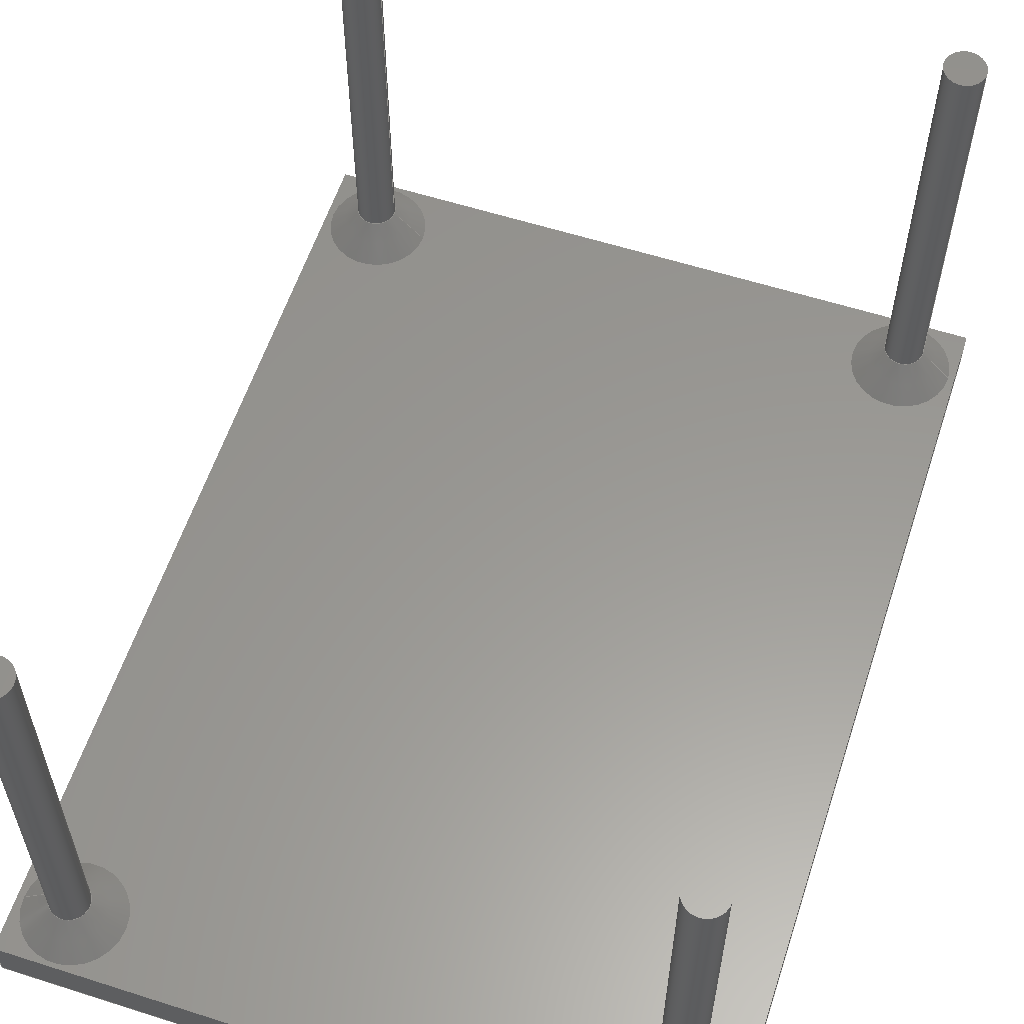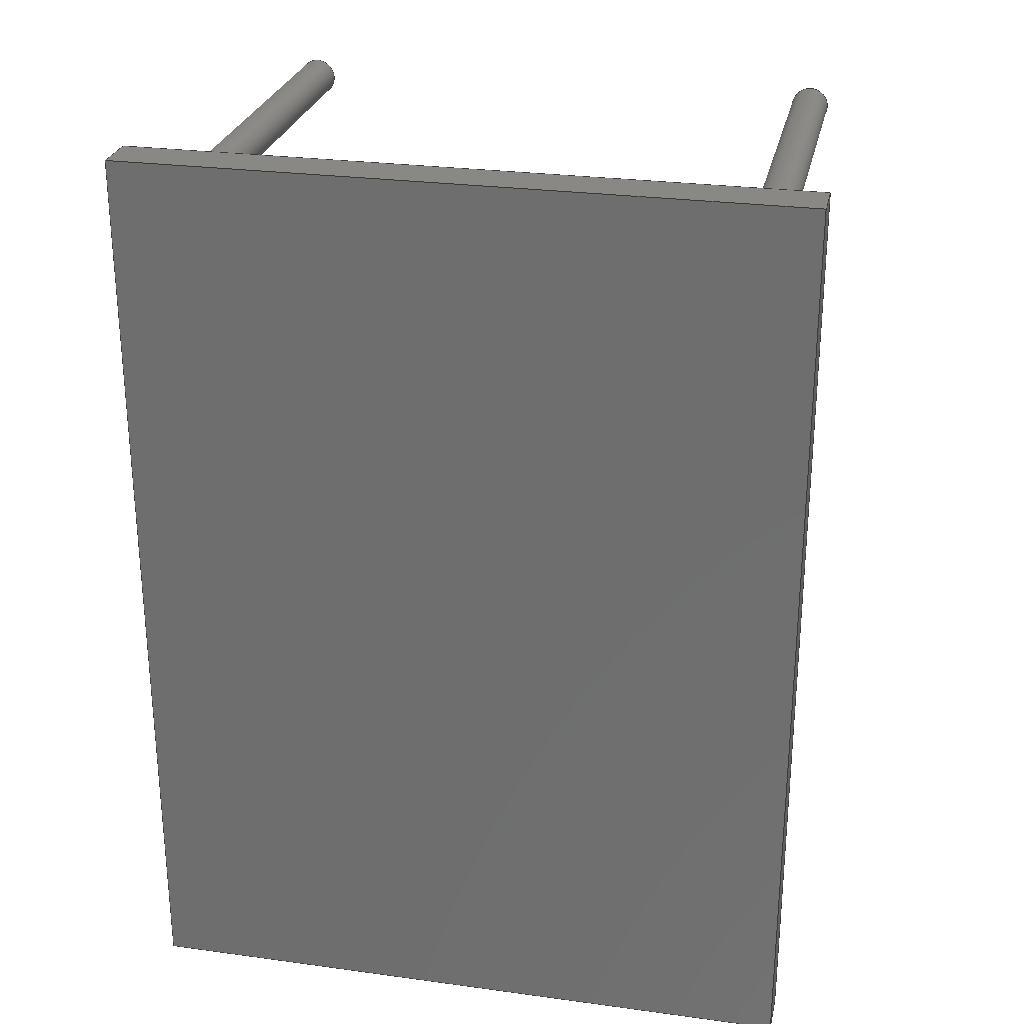
<metadata>
{"format":"step","ext":"step","renderer":"f3d","projection":"perspective","resolution":1024,"background":"white","views":[{"elev":59.0,"azim":-161.8,"up":"+Z"},{"elev":26.8,"azim":-168.0,"up":"+Y"}]}
</metadata>
<code>
ISO-10303-21;
DATA;
#1 = APPLICATION_PROTOCOL_DEFINITION('international standard',
  'automotive_design',2000,#2);
#2 = APPLICATION_CONTEXT(
  'core data for automotive mechanical design processes');
#3 = SHAPE_DEFINITION_REPRESENTATION(#4,#10);
#4 = PRODUCT_DEFINITION_SHAPE('','',#5);
#5 = PRODUCT_DEFINITION('design','',#6,#9);
#6 = PRODUCT_DEFINITION_FORMATION('','',#7);
#7 = PRODUCT('Body','Body','',(#8));
#8 = PRODUCT_CONTEXT('',#2,'mechanical');
#9 = PRODUCT_DEFINITION_CONTEXT('part definition',#2,'design');
#10 = ADVANCED_BREP_SHAPE_REPRESENTATION('',(#11,#15),#445);
#11 = AXIS2_PLACEMENT_3D('',#12,#13,#14);
#12 = CARTESIAN_POINT('',(0,0,0));
#13 = DIRECTION('',(0,0,1));
#14 = DIRECTION('',(1,0,-0));
#15 = MANIFOLD_SOLID_BREP('',#16);
#16 = CLOSED_SHELL('',(#17,#101,#126,#151,#176,#201,#232,#256,#280,#297,
    #322,#347,#372,#397,#409,#418,#427,#436));
#17 = ADVANCED_FACE('',(#18,#29,#40,#51,#62),#96,.T.);
#18 = FACE_BOUND('',#19,.T.);
#19 = EDGE_LOOP('',(#20));
#20 = ORIENTED_EDGE('',*,*,#21,.F.);
#21 = EDGE_CURVE('',#22,#22,#24,.T.);
#22 = VERTEX_POINT('',#23);
#23 = CARTESIAN_POINT('',(-15.12,26.5,3));
#24 = CIRCLE('',#25,3.25);
#25 = AXIS2_PLACEMENT_3D('',#26,#27,#28);
#26 = CARTESIAN_POINT('',(-18.37,26.5,3));
#27 = DIRECTION('',(0,0,1));
#28 = DIRECTION('',(1,0,0));
#29 = FACE_BOUND('',#30,.T.);
#30 = EDGE_LOOP('',(#31));
#31 = ORIENTED_EDGE('',*,*,#32,.F.);
#32 = EDGE_CURVE('',#33,#33,#35,.T.);
#33 = VERTEX_POINT('',#34);
#34 = CARTESIAN_POINT('',(21.62,26.5,3));
#35 = CIRCLE('',#36,3.25);
#36 = AXIS2_PLACEMENT_3D('',#37,#38,#39);
#37 = CARTESIAN_POINT('',(18.37,26.5,3));
#38 = DIRECTION('',(0,0,1));
#39 = DIRECTION('',(1,0,0));
#40 = FACE_BOUND('',#41,.T.);
#41 = EDGE_LOOP('',(#42));
#42 = ORIENTED_EDGE('',*,*,#43,.F.);
#43 = EDGE_CURVE('',#44,#44,#46,.T.);
#44 = VERTEX_POINT('',#45);
#45 = CARTESIAN_POINT('',(15.12,-26.5,3));
#46 = CIRCLE('',#47,3.25);
#47 = AXIS2_PLACEMENT_3D('',#48,#49,#50);
#48 = CARTESIAN_POINT('',(18.37,-26.5,3));
#49 = DIRECTION('',(0,0,1));
#50 = DIRECTION('',(-1,0,0));
#51 = FACE_BOUND('',#52,.T.);
#52 = EDGE_LOOP('',(#53));
#53 = ORIENTED_EDGE('',*,*,#54,.F.);
#54 = EDGE_CURVE('',#55,#55,#57,.T.);
#55 = VERTEX_POINT('',#56);
#56 = CARTESIAN_POINT('',(-21.62,-26.5,3));
#57 = CIRCLE('',#58,3.25);
#58 = AXIS2_PLACEMENT_3D('',#59,#60,#61);
#59 = CARTESIAN_POINT('',(-18.37,-26.5,3));
#60 = DIRECTION('',(0,0,1));
#61 = DIRECTION('',(-1,0,0));
#62 = FACE_BOUND('',#63,.T.);
#63 = EDGE_LOOP('',(#64,#74,#82,#90));
#64 = ORIENTED_EDGE('',*,*,#65,.F.);
#65 = EDGE_CURVE('',#66,#68,#70,.T.);
#66 = VERTEX_POINT('',#67);
#67 = CARTESIAN_POINT('',(-22,30,3));
#68 = VERTEX_POINT('',#69);
#69 = CARTESIAN_POINT('',(22,30,3));
#70 = LINE('',#71,#72);
#71 = CARTESIAN_POINT('',(-22,30,3));
#72 = VECTOR('',#73,1);
#73 = DIRECTION('',(1,0,0));
#74 = ORIENTED_EDGE('',*,*,#75,.F.);
#75 = EDGE_CURVE('',#76,#66,#78,.T.);
#76 = VERTEX_POINT('',#77);
#77 = CARTESIAN_POINT('',(-22,-30,3));
#78 = LINE('',#79,#80);
#79 = CARTESIAN_POINT('',(-22,-30,3));
#80 = VECTOR('',#81,1);
#81 = DIRECTION('',(0,1,0));
#82 = ORIENTED_EDGE('',*,*,#83,.F.);
#83 = EDGE_CURVE('',#84,#76,#86,.T.);
#84 = VERTEX_POINT('',#85);
#85 = CARTESIAN_POINT('',(22,-30,3));
#86 = LINE('',#87,#88);
#87 = CARTESIAN_POINT('',(22,-30,3));
#88 = VECTOR('',#89,1);
#89 = DIRECTION('',(-1,0,0));
#90 = ORIENTED_EDGE('',*,*,#91,.F.);
#91 = EDGE_CURVE('',#68,#84,#92,.T.);
#92 = LINE('',#93,#94);
#93 = CARTESIAN_POINT('',(22,30,3));
#94 = VECTOR('',#95,1);
#95 = DIRECTION('',(0,-1,0));
#96 = PLANE('',#97);
#97 = AXIS2_PLACEMENT_3D('',#98,#99,#100);
#98 = CARTESIAN_POINT('',(0,0,3));
#99 = DIRECTION('',(0,0,1));
#100 = DIRECTION('',(1,0,0));
#101 = ADVANCED_FACE('',(#102),#121,.T.);
#102 = FACE_BOUND('',#103,.T.);
#103 = EDGE_LOOP('',(#104,#112,#113,#114));
#104 = ORIENTED_EDGE('',*,*,#105,.F.);
#105 = EDGE_CURVE('',#22,#106,#108,.T.);
#106 = VERTEX_POINT('',#107);
#107 = CARTESIAN_POINT('',(-17.12,26.5,5));
#108 = LINE('',#109,#110);
#109 = CARTESIAN_POINT('',(-17.12,26.5,5));
#110 = VECTOR('',#111,1);
#111 = DIRECTION('',(-0.7071,0,0.7071));
#112 = ORIENTED_EDGE('',*,*,#21,.T.);
#113 = ORIENTED_EDGE('',*,*,#105,.T.);
#114 = ORIENTED_EDGE('',*,*,#115,.F.);
#115 = EDGE_CURVE('',#106,#106,#116,.T.);
#116 = CIRCLE('',#117,1.25);
#117 = AXIS2_PLACEMENT_3D('',#118,#119,#120);
#118 = CARTESIAN_POINT('',(-18.37,26.5,5));
#119 = DIRECTION('',(0,0,1));
#120 = DIRECTION('',(1,0,0));
#121 = CONICAL_SURFACE('',#122,1.25,0.7854);
#122 = AXIS2_PLACEMENT_3D('',#123,#124,#125);
#123 = CARTESIAN_POINT('',(-18.37,26.5,5));
#124 = DIRECTION('',(-0,-0,-1));
#125 = DIRECTION('',(1,0,0));
#126 = ADVANCED_FACE('',(#127),#146,.T.);
#127 = FACE_BOUND('',#128,.T.);
#128 = EDGE_LOOP('',(#129,#137,#138,#139));
#129 = ORIENTED_EDGE('',*,*,#130,.F.);
#130 = EDGE_CURVE('',#33,#131,#133,.T.);
#131 = VERTEX_POINT('',#132);
#132 = CARTESIAN_POINT('',(19.62,26.5,5));
#133 = LINE('',#134,#135);
#134 = CARTESIAN_POINT('',(19.62,26.5,5));
#135 = VECTOR('',#136,1);
#136 = DIRECTION('',(-0.7071,0,0.7071));
#137 = ORIENTED_EDGE('',*,*,#32,.T.);
#138 = ORIENTED_EDGE('',*,*,#130,.T.);
#139 = ORIENTED_EDGE('',*,*,#140,.F.);
#140 = EDGE_CURVE('',#131,#131,#141,.T.);
#141 = CIRCLE('',#142,1.25);
#142 = AXIS2_PLACEMENT_3D('',#143,#144,#145);
#143 = CARTESIAN_POINT('',(18.37,26.5,5));
#144 = DIRECTION('',(0,0,1));
#145 = DIRECTION('',(1,0,0));
#146 = CONICAL_SURFACE('',#147,1.25,0.7854);
#147 = AXIS2_PLACEMENT_3D('',#148,#149,#150);
#148 = CARTESIAN_POINT('',(18.37,26.5,5));
#149 = DIRECTION('',(-0,-0,-1));
#150 = DIRECTION('',(1,0,0));
#151 = ADVANCED_FACE('',(#152),#171,.T.);
#152 = FACE_BOUND('',#153,.T.);
#153 = EDGE_LOOP('',(#154,#162,#163,#164));
#154 = ORIENTED_EDGE('',*,*,#155,.F.);
#155 = EDGE_CURVE('',#44,#156,#158,.T.);
#156 = VERTEX_POINT('',#157);
#157 = CARTESIAN_POINT('',(17.12,-26.5,5));
#158 = LINE('',#159,#160);
#159 = CARTESIAN_POINT('',(17.12,-26.5,5));
#160 = VECTOR('',#161,1);
#161 = DIRECTION('',(0.7071,0,0.7071));
#162 = ORIENTED_EDGE('',*,*,#43,.T.);
#163 = ORIENTED_EDGE('',*,*,#155,.T.);
#164 = ORIENTED_EDGE('',*,*,#165,.F.);
#165 = EDGE_CURVE('',#156,#156,#166,.T.);
#166 = CIRCLE('',#167,1.25);
#167 = AXIS2_PLACEMENT_3D('',#168,#169,#170);
#168 = CARTESIAN_POINT('',(18.37,-26.5,5));
#169 = DIRECTION('',(0,0,1));
#170 = DIRECTION('',(-1,0,0));
#171 = CONICAL_SURFACE('',#172,1.25,0.7854);
#172 = AXIS2_PLACEMENT_3D('',#173,#174,#175);
#173 = CARTESIAN_POINT('',(18.37,-26.5,5));
#174 = DIRECTION('',(-0,-0,-1));
#175 = DIRECTION('',(-1,0,0));
#176 = ADVANCED_FACE('',(#177),#196,.T.);
#177 = FACE_BOUND('',#178,.T.);
#178 = EDGE_LOOP('',(#179,#187,#188,#189));
#179 = ORIENTED_EDGE('',*,*,#180,.F.);
#180 = EDGE_CURVE('',#55,#181,#183,.T.);
#181 = VERTEX_POINT('',#182);
#182 = CARTESIAN_POINT('',(-19.62,-26.5,5));
#183 = LINE('',#184,#185);
#184 = CARTESIAN_POINT('',(-19.62,-26.5,5));
#185 = VECTOR('',#186,1);
#186 = DIRECTION('',(0.7071,0,0.7071));
#187 = ORIENTED_EDGE('',*,*,#54,.T.);
#188 = ORIENTED_EDGE('',*,*,#180,.T.);
#189 = ORIENTED_EDGE('',*,*,#190,.F.);
#190 = EDGE_CURVE('',#181,#181,#191,.T.);
#191 = CIRCLE('',#192,1.25);
#192 = AXIS2_PLACEMENT_3D('',#193,#194,#195);
#193 = CARTESIAN_POINT('',(-18.37,-26.5,5));
#194 = DIRECTION('',(0,0,1));
#195 = DIRECTION('',(-1,0,0));
#196 = CONICAL_SURFACE('',#197,1.25,0.7854);
#197 = AXIS2_PLACEMENT_3D('',#198,#199,#200);
#198 = CARTESIAN_POINT('',(-18.37,-26.5,5));
#199 = DIRECTION('',(-0,-0,-1));
#200 = DIRECTION('',(-1,0,0));
#201 = ADVANCED_FACE('',(#202),#227,.T.);
#202 = FACE_BOUND('',#203,.T.);
#203 = EDGE_LOOP('',(#204,#212,#213,#221));
#204 = ORIENTED_EDGE('',*,*,#205,.T.);
#205 = EDGE_CURVE('',#206,#66,#208,.T.);
#206 = VERTEX_POINT('',#207);
#207 = CARTESIAN_POINT('',(-22,30,0));
#208 = LINE('',#209,#210);
#209 = CARTESIAN_POINT('',(-22,30,0));
#210 = VECTOR('',#211,1);
#211 = DIRECTION('',(0,0,1));
#212 = ORIENTED_EDGE('',*,*,#65,.T.);
#213 = ORIENTED_EDGE('',*,*,#214,.F.);
#214 = EDGE_CURVE('',#215,#68,#217,.T.);
#215 = VERTEX_POINT('',#216);
#216 = CARTESIAN_POINT('',(22,30,0));
#217 = LINE('',#218,#219);
#218 = CARTESIAN_POINT('',(22,30,0));
#219 = VECTOR('',#220,1);
#220 = DIRECTION('',(0,0,1));
#221 = ORIENTED_EDGE('',*,*,#222,.F.);
#222 = EDGE_CURVE('',#206,#215,#223,.T.);
#223 = LINE('',#224,#225);
#224 = CARTESIAN_POINT('',(-22,30,0));
#225 = VECTOR('',#226,1);
#226 = DIRECTION('',(1,0,0));
#227 = PLANE('',#228);
#228 = AXIS2_PLACEMENT_3D('',#229,#230,#231);
#229 = CARTESIAN_POINT('',(-22,30,0));
#230 = DIRECTION('',(0,1,0));
#231 = DIRECTION('',(1,0,0));
#232 = ADVANCED_FACE('',(#233),#251,.T.);
#233 = FACE_BOUND('',#234,.T.);
#234 = EDGE_LOOP('',(#235,#243,#244,#245));
#235 = ORIENTED_EDGE('',*,*,#236,.T.);
#236 = EDGE_CURVE('',#237,#76,#239,.T.);
#237 = VERTEX_POINT('',#238);
#238 = CARTESIAN_POINT('',(-22,-30,0));
#239 = LINE('',#240,#241);
#240 = CARTESIAN_POINT('',(-22,-30,0));
#241 = VECTOR('',#242,1);
#242 = DIRECTION('',(0,0,1));
#243 = ORIENTED_EDGE('',*,*,#75,.T.);
#244 = ORIENTED_EDGE('',*,*,#205,.F.);
#245 = ORIENTED_EDGE('',*,*,#246,.F.);
#246 = EDGE_CURVE('',#237,#206,#247,.T.);
#247 = LINE('',#248,#249);
#248 = CARTESIAN_POINT('',(-22,-30,0));
#249 = VECTOR('',#250,1);
#250 = DIRECTION('',(0,1,0));
#251 = PLANE('',#252);
#252 = AXIS2_PLACEMENT_3D('',#253,#254,#255);
#253 = CARTESIAN_POINT('',(-22,-30,0));
#254 = DIRECTION('',(-1,0,0));
#255 = DIRECTION('',(0,1,0));
#256 = ADVANCED_FACE('',(#257),#275,.T.);
#257 = FACE_BOUND('',#258,.T.);
#258 = EDGE_LOOP('',(#259,#260,#261,#269));
#259 = ORIENTED_EDGE('',*,*,#214,.T.);
#260 = ORIENTED_EDGE('',*,*,#91,.T.);
#261 = ORIENTED_EDGE('',*,*,#262,.F.);
#262 = EDGE_CURVE('',#263,#84,#265,.T.);
#263 = VERTEX_POINT('',#264);
#264 = CARTESIAN_POINT('',(22,-30,0));
#265 = LINE('',#266,#267);
#266 = CARTESIAN_POINT('',(22,-30,0));
#267 = VECTOR('',#268,1);
#268 = DIRECTION('',(0,0,1));
#269 = ORIENTED_EDGE('',*,*,#270,.F.);
#270 = EDGE_CURVE('',#215,#263,#271,.T.);
#271 = LINE('',#272,#273);
#272 = CARTESIAN_POINT('',(22,30,0));
#273 = VECTOR('',#274,1);
#274 = DIRECTION('',(0,-1,0));
#275 = PLANE('',#276);
#276 = AXIS2_PLACEMENT_3D('',#277,#278,#279);
#277 = CARTESIAN_POINT('',(22,30,0));
#278 = DIRECTION('',(1,0,0));
#279 = DIRECTION('',(0,-1,0));
#280 = ADVANCED_FACE('',(#281),#292,.T.);
#281 = FACE_BOUND('',#282,.T.);
#282 = EDGE_LOOP('',(#283,#284,#285,#286));
#283 = ORIENTED_EDGE('',*,*,#262,.T.);
#284 = ORIENTED_EDGE('',*,*,#83,.T.);
#285 = ORIENTED_EDGE('',*,*,#236,.F.);
#286 = ORIENTED_EDGE('',*,*,#287,.F.);
#287 = EDGE_CURVE('',#263,#237,#288,.T.);
#288 = LINE('',#289,#290);
#289 = CARTESIAN_POINT('',(22,-30,0));
#290 = VECTOR('',#291,1);
#291 = DIRECTION('',(-1,0,0));
#292 = PLANE('',#293);
#293 = AXIS2_PLACEMENT_3D('',#294,#295,#296);
#294 = CARTESIAN_POINT('',(22,-30,0));
#295 = DIRECTION('',(0,-1,0));
#296 = DIRECTION('',(-1,0,0));
#297 = ADVANCED_FACE('',(#298),#317,.T.);
#298 = FACE_BOUND('',#299,.F.);
#299 = EDGE_LOOP('',(#300,#308,#315,#316));
#300 = ORIENTED_EDGE('',*,*,#301,.T.);
#301 = EDGE_CURVE('',#106,#302,#304,.T.);
#302 = VERTEX_POINT('',#303);
#303 = CARTESIAN_POINT('',(-17.12,26.5,33));
#304 = LINE('',#305,#306);
#305 = CARTESIAN_POINT('',(-17.12,26.5,3));
#306 = VECTOR('',#307,1);
#307 = DIRECTION('',(0,0,1));
#308 = ORIENTED_EDGE('',*,*,#309,.T.);
#309 = EDGE_CURVE('',#302,#302,#310,.T.);
#310 = CIRCLE('',#311,1.25);
#311 = AXIS2_PLACEMENT_3D('',#312,#313,#314);
#312 = CARTESIAN_POINT('',(-18.37,26.5,33));
#313 = DIRECTION('',(0,0,1));
#314 = DIRECTION('',(1,0,0));
#315 = ORIENTED_EDGE('',*,*,#301,.F.);
#316 = ORIENTED_EDGE('',*,*,#115,.F.);
#317 = CYLINDRICAL_SURFACE('',#318,1.25);
#318 = AXIS2_PLACEMENT_3D('',#319,#320,#321);
#319 = CARTESIAN_POINT('',(-18.37,26.5,3));
#320 = DIRECTION('',(-0,-0,-1));
#321 = DIRECTION('',(1,0,0));
#322 = ADVANCED_FACE('',(#323),#342,.T.);
#323 = FACE_BOUND('',#324,.F.);
#324 = EDGE_LOOP('',(#325,#333,#340,#341));
#325 = ORIENTED_EDGE('',*,*,#326,.T.);
#326 = EDGE_CURVE('',#131,#327,#329,.T.);
#327 = VERTEX_POINT('',#328);
#328 = CARTESIAN_POINT('',(19.62,26.5,33));
#329 = LINE('',#330,#331);
#330 = CARTESIAN_POINT('',(19.62,26.5,3));
#331 = VECTOR('',#332,1);
#332 = DIRECTION('',(0,0,1));
#333 = ORIENTED_EDGE('',*,*,#334,.T.);
#334 = EDGE_CURVE('',#327,#327,#335,.T.);
#335 = CIRCLE('',#336,1.25);
#336 = AXIS2_PLACEMENT_3D('',#337,#338,#339);
#337 = CARTESIAN_POINT('',(18.37,26.5,33));
#338 = DIRECTION('',(0,0,1));
#339 = DIRECTION('',(1,0,0));
#340 = ORIENTED_EDGE('',*,*,#326,.F.);
#341 = ORIENTED_EDGE('',*,*,#140,.F.);
#342 = CYLINDRICAL_SURFACE('',#343,1.25);
#343 = AXIS2_PLACEMENT_3D('',#344,#345,#346);
#344 = CARTESIAN_POINT('',(18.37,26.5,3));
#345 = DIRECTION('',(-0,-0,-1));
#346 = DIRECTION('',(1,0,0));
#347 = ADVANCED_FACE('',(#348),#367,.T.);
#348 = FACE_BOUND('',#349,.F.);
#349 = EDGE_LOOP('',(#350,#358,#365,#366));
#350 = ORIENTED_EDGE('',*,*,#351,.T.);
#351 = EDGE_CURVE('',#156,#352,#354,.T.);
#352 = VERTEX_POINT('',#353);
#353 = CARTESIAN_POINT('',(17.12,-26.5,33));
#354 = LINE('',#355,#356);
#355 = CARTESIAN_POINT('',(17.12,-26.5,3));
#356 = VECTOR('',#357,1);
#357 = DIRECTION('',(0,0,1));
#358 = ORIENTED_EDGE('',*,*,#359,.T.);
#359 = EDGE_CURVE('',#352,#352,#360,.T.);
#360 = CIRCLE('',#361,1.25);
#361 = AXIS2_PLACEMENT_3D('',#362,#363,#364);
#362 = CARTESIAN_POINT('',(18.37,-26.5,33));
#363 = DIRECTION('',(0,0,1));
#364 = DIRECTION('',(-1,1.225e-16,0));
#365 = ORIENTED_EDGE('',*,*,#351,.F.);
#366 = ORIENTED_EDGE('',*,*,#165,.F.);
#367 = CYLINDRICAL_SURFACE('',#368,1.25);
#368 = AXIS2_PLACEMENT_3D('',#369,#370,#371);
#369 = CARTESIAN_POINT('',(18.37,-26.5,3));
#370 = DIRECTION('',(0,0,-1));
#371 = DIRECTION('',(-1,1.225e-16,0));
#372 = ADVANCED_FACE('',(#373),#392,.T.);
#373 = FACE_BOUND('',#374,.F.);
#374 = EDGE_LOOP('',(#375,#383,#390,#391));
#375 = ORIENTED_EDGE('',*,*,#376,.T.);
#376 = EDGE_CURVE('',#181,#377,#379,.T.);
#377 = VERTEX_POINT('',#378);
#378 = CARTESIAN_POINT('',(-19.62,-26.5,33));
#379 = LINE('',#380,#381);
#380 = CARTESIAN_POINT('',(-19.62,-26.5,3));
#381 = VECTOR('',#382,1);
#382 = DIRECTION('',(0,0,1));
#383 = ORIENTED_EDGE('',*,*,#384,.T.);
#384 = EDGE_CURVE('',#377,#377,#385,.T.);
#385 = CIRCLE('',#386,1.25);
#386 = AXIS2_PLACEMENT_3D('',#387,#388,#389);
#387 = CARTESIAN_POINT('',(-18.37,-26.5,33));
#388 = DIRECTION('',(0,0,1));
#389 = DIRECTION('',(-1,1.225e-16,0));
#390 = ORIENTED_EDGE('',*,*,#376,.F.);
#391 = ORIENTED_EDGE('',*,*,#190,.F.);
#392 = CYLINDRICAL_SURFACE('',#393,1.25);
#393 = AXIS2_PLACEMENT_3D('',#394,#395,#396);
#394 = CARTESIAN_POINT('',(-18.37,-26.5,3));
#395 = DIRECTION('',(0,0,-1));
#396 = DIRECTION('',(-1,1.225e-16,0));
#397 = ADVANCED_FACE('',(#398),#404,.F.);
#398 = FACE_BOUND('',#399,.T.);
#399 = EDGE_LOOP('',(#400,#401,#402,#403));
#400 = ORIENTED_EDGE('',*,*,#222,.T.);
#401 = ORIENTED_EDGE('',*,*,#270,.T.);
#402 = ORIENTED_EDGE('',*,*,#287,.T.);
#403 = ORIENTED_EDGE('',*,*,#246,.T.);
#404 = PLANE('',#405);
#405 = AXIS2_PLACEMENT_3D('',#406,#407,#408);
#406 = CARTESIAN_POINT('',(0,0,0));
#407 = DIRECTION('',(0,0,1));
#408 = DIRECTION('',(1,0,0));
#409 = ADVANCED_FACE('',(#410),#413,.T.);
#410 = FACE_BOUND('',#411,.T.);
#411 = EDGE_LOOP('',(#412));
#412 = ORIENTED_EDGE('',*,*,#309,.T.);
#413 = PLANE('',#414);
#414 = AXIS2_PLACEMENT_3D('',#415,#416,#417);
#415 = CARTESIAN_POINT('',(-18.37,26.5,33));
#416 = DIRECTION('',(0,0,1));
#417 = DIRECTION('',(1,0,0));
#418 = ADVANCED_FACE('',(#419),#422,.T.);
#419 = FACE_BOUND('',#420,.T.);
#420 = EDGE_LOOP('',(#421));
#421 = ORIENTED_EDGE('',*,*,#334,.T.);
#422 = PLANE('',#423);
#423 = AXIS2_PLACEMENT_3D('',#424,#425,#426);
#424 = CARTESIAN_POINT('',(18.37,26.5,33));
#425 = DIRECTION('',(0,0,1));
#426 = DIRECTION('',(1,0,0));
#427 = ADVANCED_FACE('',(#428),#431,.T.);
#428 = FACE_BOUND('',#429,.T.);
#429 = EDGE_LOOP('',(#430));
#430 = ORIENTED_EDGE('',*,*,#359,.T.);
#431 = PLANE('',#432);
#432 = AXIS2_PLACEMENT_3D('',#433,#434,#435);
#433 = CARTESIAN_POINT('',(18.37,-26.5,33));
#434 = DIRECTION('',(0,0,1));
#435 = DIRECTION('',(-1,1.225e-16,0));
#436 = ADVANCED_FACE('',(#437),#440,.T.);
#437 = FACE_BOUND('',#438,.T.);
#438 = EDGE_LOOP('',(#439));
#439 = ORIENTED_EDGE('',*,*,#384,.T.);
#440 = PLANE('',#441);
#441 = AXIS2_PLACEMENT_3D('',#442,#443,#444);
#442 = CARTESIAN_POINT('',(-18.37,-26.5,33));
#443 = DIRECTION('',(0,0,1));
#444 = DIRECTION('',(-1,1.225e-16,0));
#445 = ( GEOMETRIC_REPRESENTATION_CONTEXT(3) 
GLOBAL_UNCERTAINTY_ASSIGNED_CONTEXT((#449)) GLOBAL_UNIT_ASSIGNED_CONTEXT
((#446,#447,#448)) REPRESENTATION_CONTEXT('Context #1',
  '3D Context with UNIT and UNCERTAINTY') );
#446 = ( LENGTH_UNIT() NAMED_UNIT(*) SI_UNIT(.MILLI.,.METRE.) );
#447 = ( NAMED_UNIT(*) PLANE_ANGLE_UNIT() SI_UNIT($,.RADIAN.) );
#448 = ( NAMED_UNIT(*) SI_UNIT($,.STERADIAN.) SOLID_ANGLE_UNIT() );
#449 = UNCERTAINTY_MEASURE_WITH_UNIT(LENGTH_MEASURE(1e-07),#446,
  'distance_accuracy_value','confusion accuracy');
#450 = PRODUCT_RELATED_PRODUCT_CATEGORY('part',$,(#7));
#451 = MECHANICAL_DESIGN_GEOMETRIC_PRESENTATION_REPRESENTATION('',(#452)
  ,#445);
#452 = STYLED_ITEM('color',(#453),#15);
#453 = PRESENTATION_STYLE_ASSIGNMENT((#454,#460));
#454 = SURFACE_STYLE_USAGE(.BOTH.,#455);
#455 = SURFACE_SIDE_STYLE('',(#456));
#456 = SURFACE_STYLE_FILL_AREA(#457);
#457 = FILL_AREA_STYLE('',(#458));
#458 = FILL_AREA_STYLE_COLOUR('',#459);
#459 = COLOUR_RGB('',0.8,0.8,0.8);
#460 = CURVE_STYLE('',#461,POSITIVE_LENGTH_MEASURE(0.1),#462);
#461 = DRAUGHTING_PRE_DEFINED_CURVE_FONT('continuous');
#462 = COLOUR_RGB('',0.09804,0.09804,
  0.09804);
ENDSEC;
END-ISO-10303-21;

</code>
